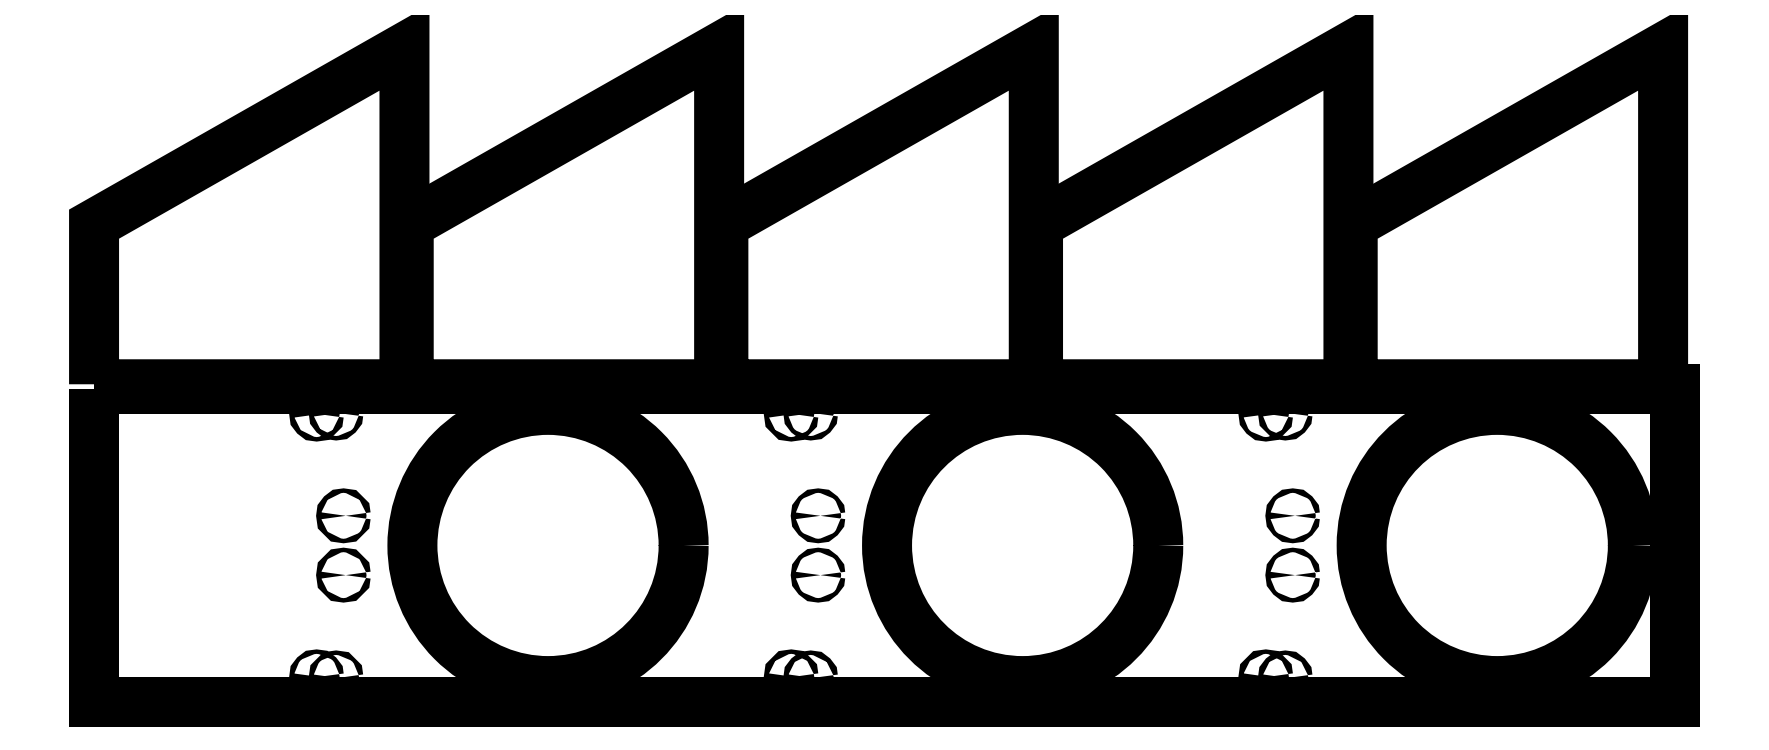
<metadata>
{"format":"dxf","ext":"dxf","renderer":"ezdxf+matplotlib","layout":"modelspace","background":"white","min_lineweight":24,"dpi":150}
</metadata>
<code>
0
SECTION
2
ENTITIES
0
POLYLINE
8
0
66
     1
10
0
20
0
30
0
70
     1
0
VERTEX
8
0
10
0.125
20
18.62
30
0
0
VERTEX
8
0
10
0.125
20
0.125
30
0
0
VERTEX
8
0
10
93.41
20
0.125
30
0
0
VERTEX
8
0
10
93.41
20
18.62
30
0
0
SEQEND
8
0
0
POLYLINE
8
0
66
     1
10
0
20
0
30
0
70
     1
0
VERTEX
8
0
10
14.54
20
17.19
30
0
42
0.4142
0
VERTEX
8
0
10
14.41
20
17.32
30
0
42
0.4142
0
VERTEX
8
0
10
14.27
20
17.19
30
0
42
0.4142
0
VERTEX
8
0
10
14.41
20
17.05
30
0
42
0.4142
0
SEQEND
8
0
0
POLYLINE
8
0
66
     1
10
0
20
0
30
0
70
     1
0
VERTEX
8
0
10
13.39
20
17.12
30
0
42
0.4142
0
VERTEX
8
0
10
13.26
20
17.26
30
0
42
0.4142
0
VERTEX
8
0
10
13.12
20
17.12
30
0
42
0.4142
0
VERTEX
8
0
10
13.26
20
16.99
30
0
42
0.4142
0
SEQEND
8
0
0
POLYLINE
8
0
66
     1
10
0
20
0
30
0
70
     1
0
VERTEX
8
0
10
14.98
20
11.12
30
0
42
0.4142
0
VERTEX
8
0
10
14.84
20
11.26
30
0
42
0.4142
0
VERTEX
8
0
10
14.71
20
11.12
30
0
42
0.4142
0
VERTEX
8
0
10
14.84
20
10.99
30
0
42
0.4142
0
SEQEND
8
0
0
POLYLINE
8
0
66
     1
10
0
20
0
30
0
70
     1
0
VERTEX
8
0
10
14.98
20
7.625
30
0
42
0.4142
0
VERTEX
8
0
10
14.84
20
7.758
30
0
42
0.4142
0
VERTEX
8
0
10
14.71
20
7.625
30
0
42
0.4142
0
VERTEX
8
0
10
14.84
20
7.492
30
0
42
0.4142
0
SEQEND
8
0
0
POLYLINE
8
0
66
     1
10
0
20
0
30
0
70
     1
0
VERTEX
8
0
10
13.39
20
1.625
30
0
42
0.4142
0
VERTEX
8
0
10
13.26
20
1.758
30
0
42
0.4142
0
VERTEX
8
0
10
13.12
20
1.625
30
0
42
0.4142
0
VERTEX
8
0
10
13.26
20
1.492
30
0
42
0.4142
0
SEQEND
8
0
0
POLYLINE
8
0
66
     1
10
0
20
0
30
0
70
     1
0
VERTEX
8
0
10
14.54
20
1.562
30
0
42
0.4142
0
VERTEX
8
0
10
14.41
20
1.695
30
0
42
0.4142
0
VERTEX
8
0
10
14.27
20
1.562
30
0
42
0.4142
0
VERTEX
8
0
10
14.41
20
1.429
30
0
42
0.4142
0
SEQEND
8
0
0
POLYLINE
8
0
66
     1
10
0
20
0
30
0
70
     1
0
VERTEX
8
0
10
42.54
20
17.19
30
0
42
0.4142
0
VERTEX
8
0
10
42.41
20
17.32
30
0
42
0.4142
0
VERTEX
8
0
10
42.27
20
17.19
30
0
42
0.4142
0
VERTEX
8
0
10
42.41
20
17.05
30
0
42
0.4142
0
SEQEND
8
0
0
POLYLINE
8
0
66
     1
10
0
20
0
30
0
70
     1
0
VERTEX
8
0
10
41.39
20
17.12
30
0
42
0.4142
0
VERTEX
8
0
10
41.26
20
17.26
30
0
42
0.4142
0
VERTEX
8
0
10
41.12
20
17.12
30
0
42
0.4142
0
VERTEX
8
0
10
41.26
20
16.99
30
0
42
0.4142
0
SEQEND
8
0
0
POLYLINE
8
0
66
     1
10
0
20
0
30
0
70
     1
0
VERTEX
8
0
10
42.98
20
11.12
30
0
42
0.4142
0
VERTEX
8
0
10
42.84
20
11.26
30
0
42
0.4142
0
VERTEX
8
0
10
42.71
20
11.12
30
0
42
0.4142
0
VERTEX
8
0
10
42.84
20
10.99
30
0
42
0.4142
0
SEQEND
8
0
0
POLYLINE
8
0
66
     1
10
0
20
0
30
0
70
     1
0
VERTEX
8
0
10
42.98
20
7.625
30
0
42
0.4142
0
VERTEX
8
0
10
42.84
20
7.758
30
0
42
0.4142
0
VERTEX
8
0
10
42.71
20
7.625
30
0
42
0.4142
0
VERTEX
8
0
10
42.84
20
7.492
30
0
42
0.4142
0
SEQEND
8
0
0
POLYLINE
8
0
66
     1
10
0
20
0
30
0
70
     1
0
VERTEX
8
0
10
41.39
20
1.625
30
0
42
0.4142
0
VERTEX
8
0
10
41.26
20
1.758
30
0
42
0.4142
0
VERTEX
8
0
10
41.12
20
1.625
30
0
42
0.4142
0
VERTEX
8
0
10
41.26
20
1.492
30
0
42
0.4142
0
SEQEND
8
0
0
POLYLINE
8
0
66
     1
10
0
20
0
30
0
70
     1
0
VERTEX
8
0
10
42.54
20
1.562
30
0
42
0.4142
0
VERTEX
8
0
10
42.41
20
1.695
30
0
42
0.4142
0
VERTEX
8
0
10
42.27
20
1.562
30
0
42
0.4142
0
VERTEX
8
0
10
42.41
20
1.429
30
0
42
0.4142
0
SEQEND
8
0
0
POLYLINE
8
0
66
     1
10
0
20
0
30
0
70
     1
0
VERTEX
8
0
10
70.54
20
17.19
30
0
42
0.4142
0
VERTEX
8
0
10
70.41
20
17.32
30
0
42
0.4142
0
VERTEX
8
0
10
70.27
20
17.19
30
0
42
0.4142
0
VERTEX
8
0
10
70.41
20
17.05
30
0
42
0.4142
0
SEQEND
8
0
0
POLYLINE
8
0
66
     1
10
0
20
0
30
0
70
     1
0
VERTEX
8
0
10
69.39
20
17.12
30
0
42
0.4142
0
VERTEX
8
0
10
69.26
20
17.26
30
0
42
0.4142
0
VERTEX
8
0
10
69.12
20
17.12
30
0
42
0.4142
0
VERTEX
8
0
10
69.26
20
16.99
30
0
42
0.4142
0
SEQEND
8
0
0
POLYLINE
8
0
66
     1
10
0
20
0
30
0
70
     1
0
VERTEX
8
0
10
70.98
20
11.12
30
0
42
0.4142
0
VERTEX
8
0
10
70.84
20
11.26
30
0
42
0.4142
0
VERTEX
8
0
10
70.71
20
11.12
30
0
42
0.4142
0
VERTEX
8
0
10
70.84
20
10.99
30
0
42
0.4142
0
SEQEND
8
0
0
POLYLINE
8
0
66
     1
10
0
20
0
30
0
70
     1
0
VERTEX
8
0
10
70.98
20
7.625
30
0
42
0.4142
0
VERTEX
8
0
10
70.84
20
7.758
30
0
42
0.4142
0
VERTEX
8
0
10
70.71
20
7.625
30
0
42
0.4142
0
VERTEX
8
0
10
70.84
20
7.492
30
0
42
0.4142
0
SEQEND
8
0
0
POLYLINE
8
0
66
     1
10
0
20
0
30
0
70
     1
0
VERTEX
8
0
10
69.39
20
1.625
30
0
42
0.4142
0
VERTEX
8
0
10
69.26
20
1.758
30
0
42
0.4142
0
VERTEX
8
0
10
69.12
20
1.625
30
0
42
0.4142
0
VERTEX
8
0
10
69.26
20
1.492
30
0
42
0.4142
0
SEQEND
8
0
0
POLYLINE
8
0
66
     1
10
0
20
0
30
0
70
     1
0
VERTEX
8
0
10
70.54
20
1.562
30
0
42
0.4142
0
VERTEX
8
0
10
70.41
20
1.695
30
0
42
0.4142
0
VERTEX
8
0
10
70.27
20
1.562
30
0
42
0.4142
0
VERTEX
8
0
10
70.41
20
1.429
30
0
42
0.4142
0
SEQEND
8
0
0
POLYLINE
8
0
66
     1
10
0
20
0
30
0
70
     1
0
VERTEX
8
0
10
34.91
20
9.375
30
0
42
0.4142
0
VERTEX
8
0
10
26.91
20
17.37
30
0
42
0.4142
0
VERTEX
8
0
10
18.91
20
9.375
30
0
42
0.4142
0
VERTEX
8
0
10
26.91
20
1.375
30
0
42
0.4142
0
SEQEND
8
0
0
POLYLINE
8
0
66
     1
10
0
20
0
30
0
70
     1
0
VERTEX
8
0
10
62.91
20
9.375
30
0
42
0.4142
0
VERTEX
8
0
10
54.91
20
17.37
30
0
42
0.4142
0
VERTEX
8
0
10
46.91
20
9.375
30
0
42
0.4142
0
VERTEX
8
0
10
54.91
20
1.375
30
0
42
0.4142
0
SEQEND
8
0
0
POLYLINE
8
0
66
     1
10
0
20
0
30
0
70
     1
0
VERTEX
8
0
10
90.91
20
9.375
30
0
42
0.4142
0
VERTEX
8
0
10
82.91
20
17.37
30
0
42
0.4142
0
VERTEX
8
0
10
74.91
20
9.375
30
0
42
0.4142
0
VERTEX
8
0
10
82.91
20
1.375
30
0
42
0.4142
0
SEQEND
8
0
0
POLYLINE
8
0
66
     1
10
0
20
0
30
0
70
     1
0
VERTEX
8
0
10
0.125
20
18.88
30
0
0
VERTEX
8
0
10
18.44
20
18.88
30
0
0
VERTEX
8
0
10
18.44
20
38.74
30
0
0
VERTEX
8
0
10
0.125
20
28.33
30
0
0
SEQEND
8
0
0
POLYLINE
8
0
66
     1
10
0
20
0
30
0
70
     1
0
VERTEX
8
0
10
18.69
20
18.88
30
0
0
VERTEX
8
0
10
37
20
18.88
30
0
0
VERTEX
8
0
10
37
20
38.74
30
0
0
VERTEX
8
0
10
18.69
20
28.33
30
0
0
SEQEND
8
0
0
POLYLINE
8
0
66
     1
10
0
20
0
30
0
70
     1
0
VERTEX
8
0
10
37.25
20
18.88
30
0
0
VERTEX
8
0
10
55.56
20
18.88
30
0
0
VERTEX
8
0
10
55.56
20
38.74
30
0
0
VERTEX
8
0
10
37.25
20
28.33
30
0
0
SEQEND
8
0
0
POLYLINE
8
0
66
     1
10
0
20
0
30
0
70
     1
0
VERTEX
8
0
10
55.81
20
18.88
30
0
0
VERTEX
8
0
10
74.13
20
18.88
30
0
0
VERTEX
8
0
10
74.13
20
38.74
30
0
0
VERTEX
8
0
10
55.81
20
28.33
30
0
0
SEQEND
8
0
0
POLYLINE
8
0
66
     1
10
0
20
0
30
0
70
     1
0
VERTEX
8
0
10
74.38
20
18.88
30
0
0
VERTEX
8
0
10
92.69
20
18.88
30
0
0
VERTEX
8
0
10
92.69
20
38.74
30
0
0
VERTEX
8
0
10
74.38
20
28.33
30
0
0
SEQEND
8
0
0
ENDSEC
0
EOF

</code>
